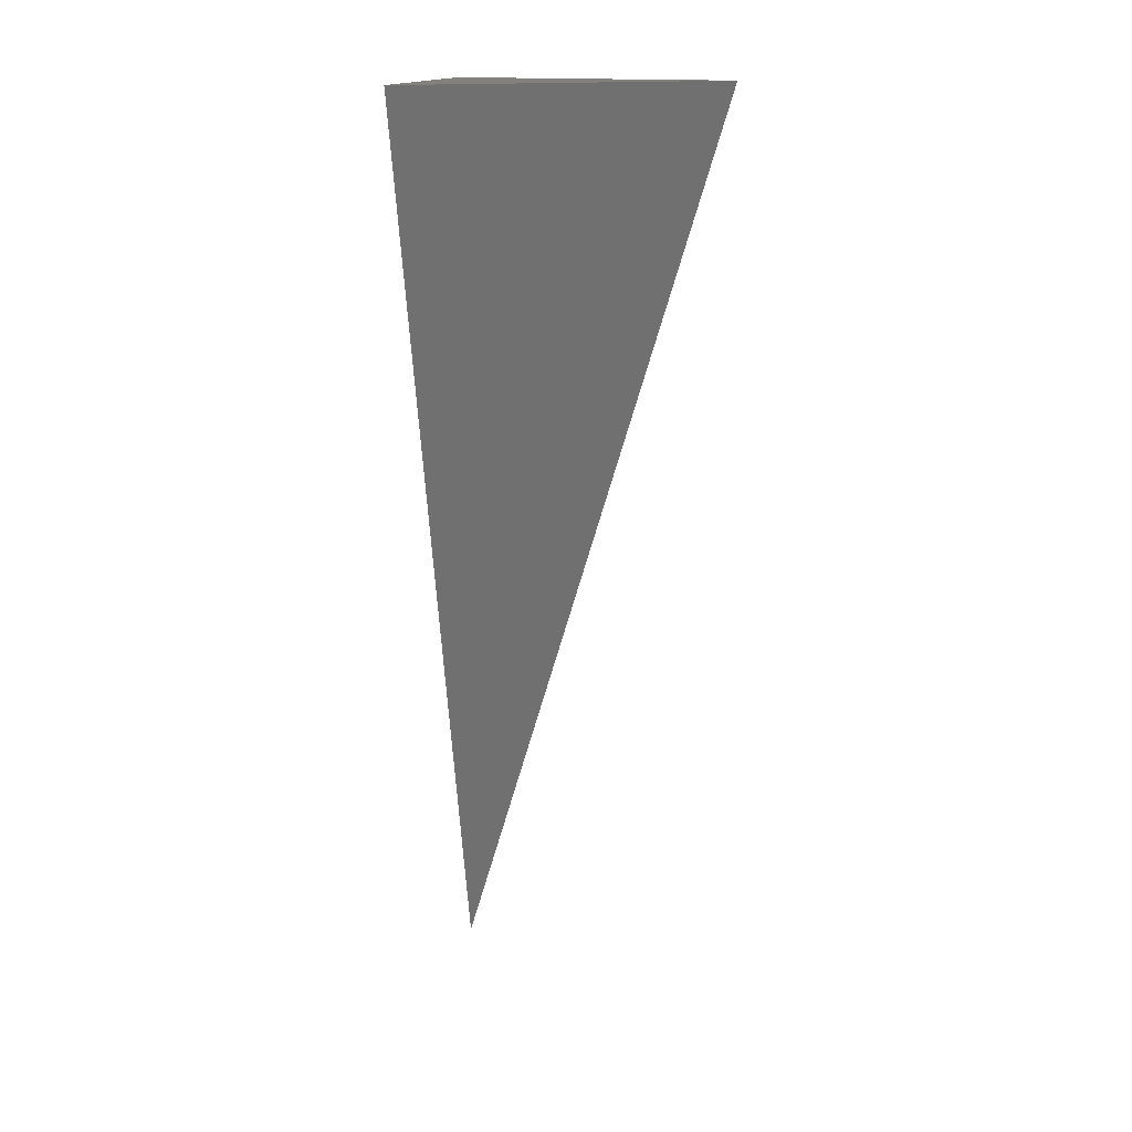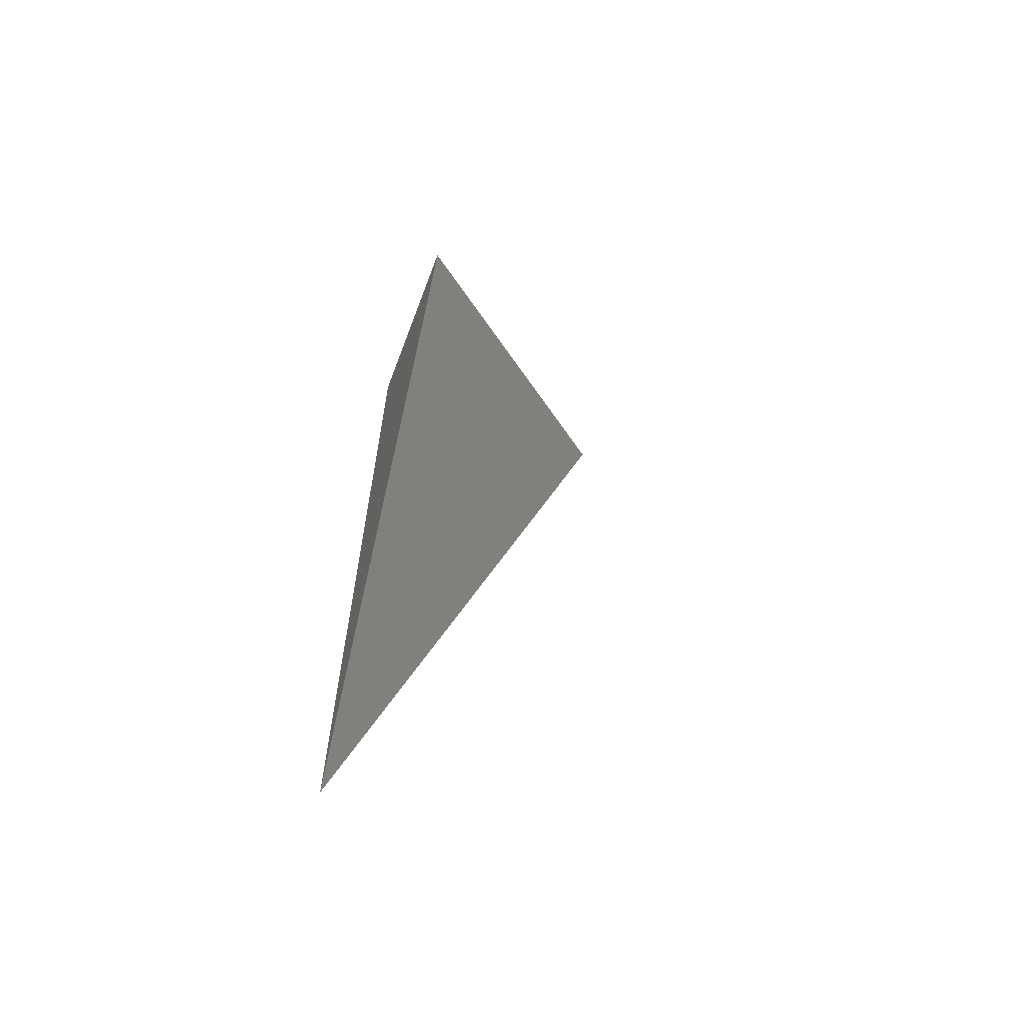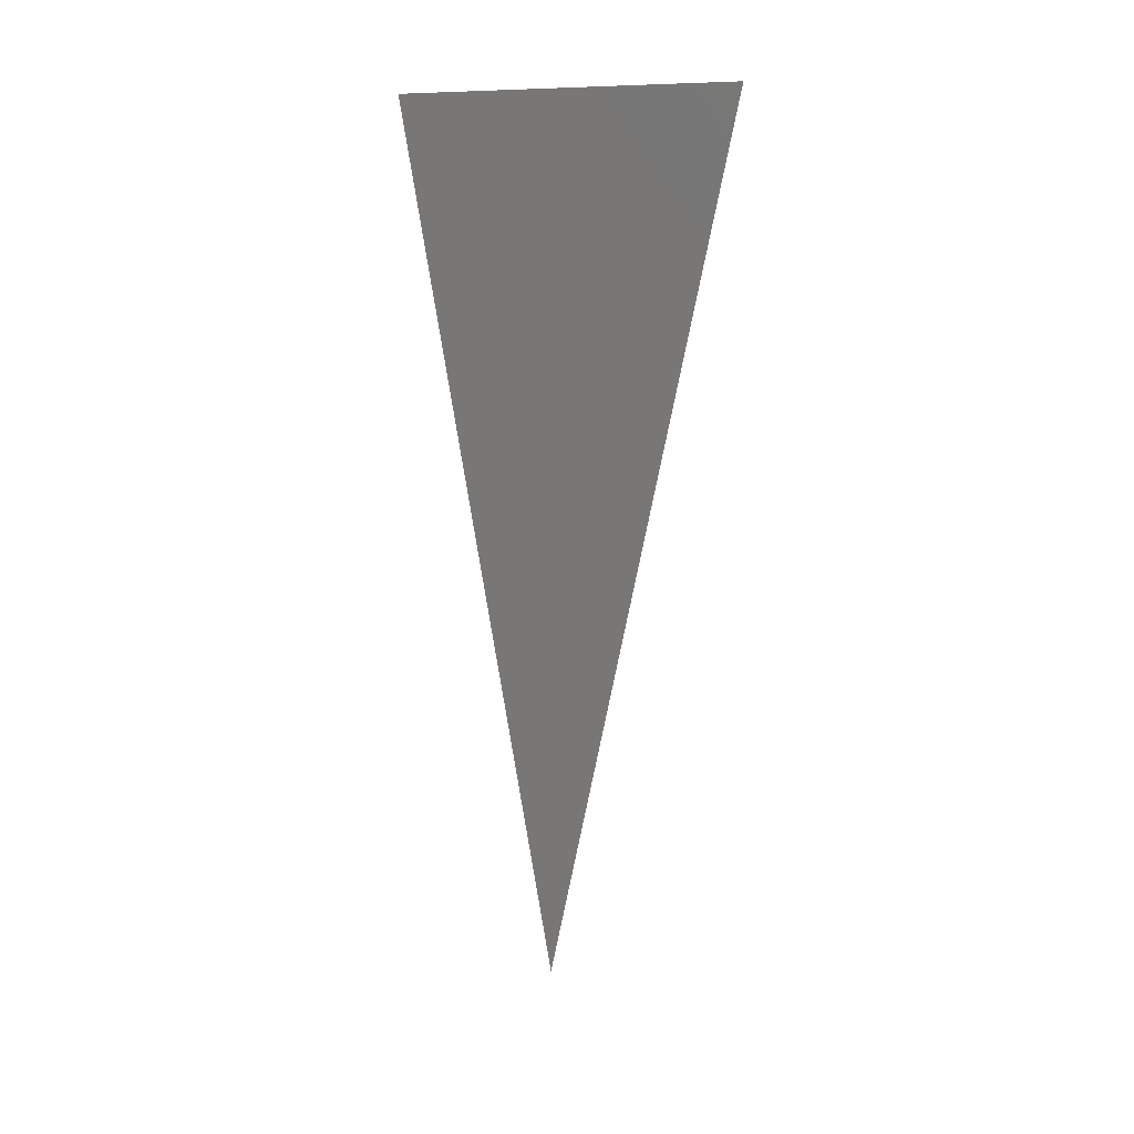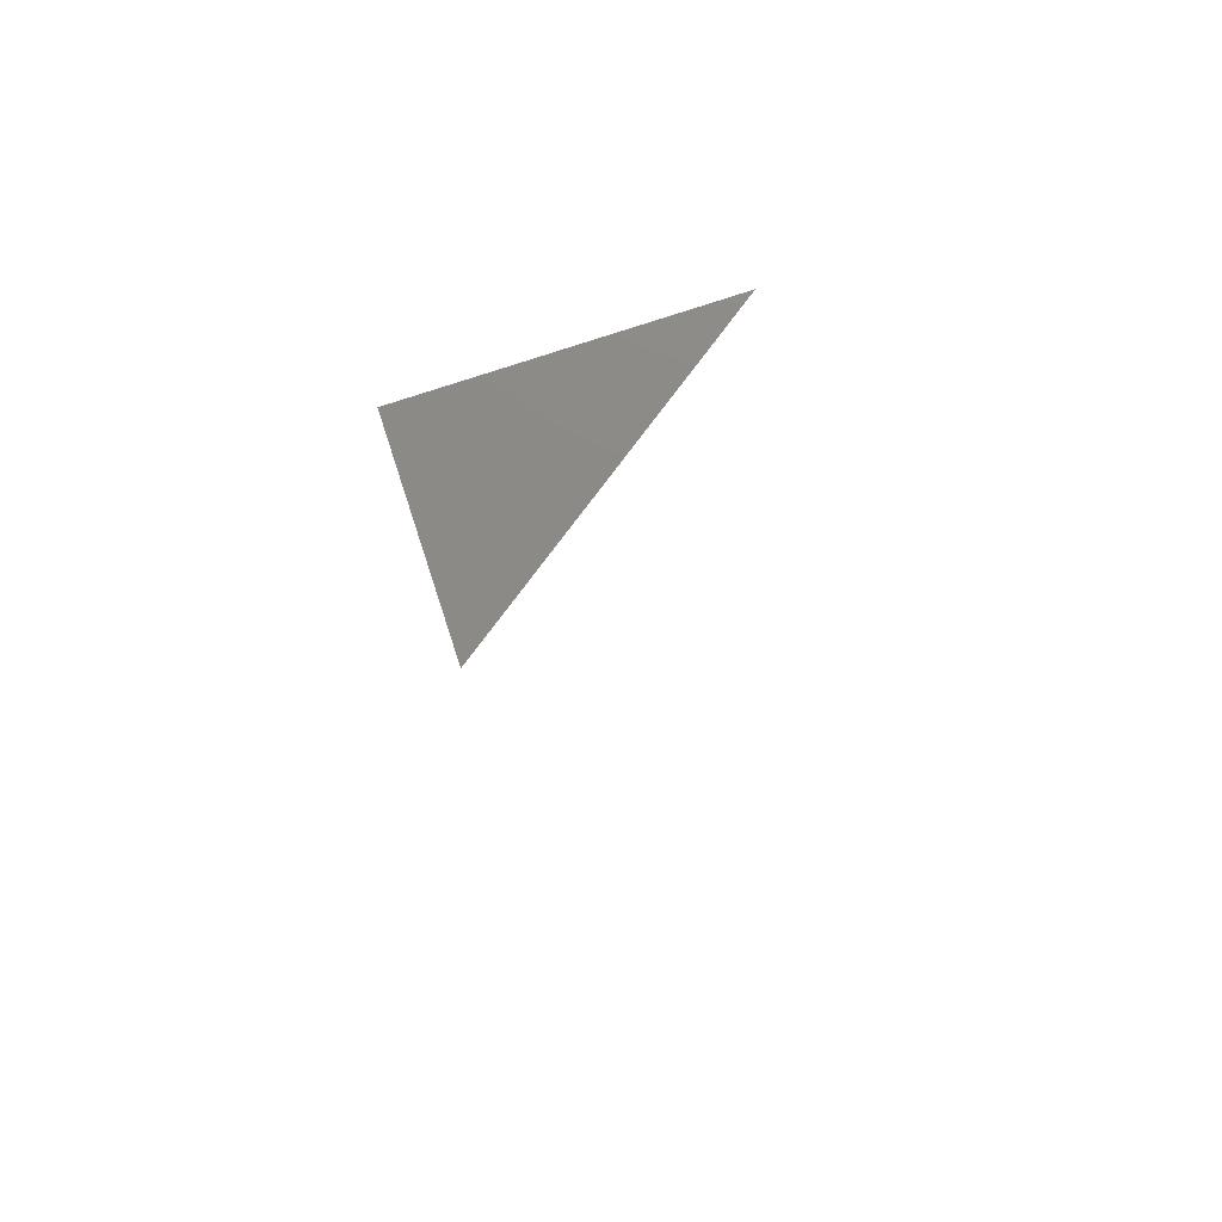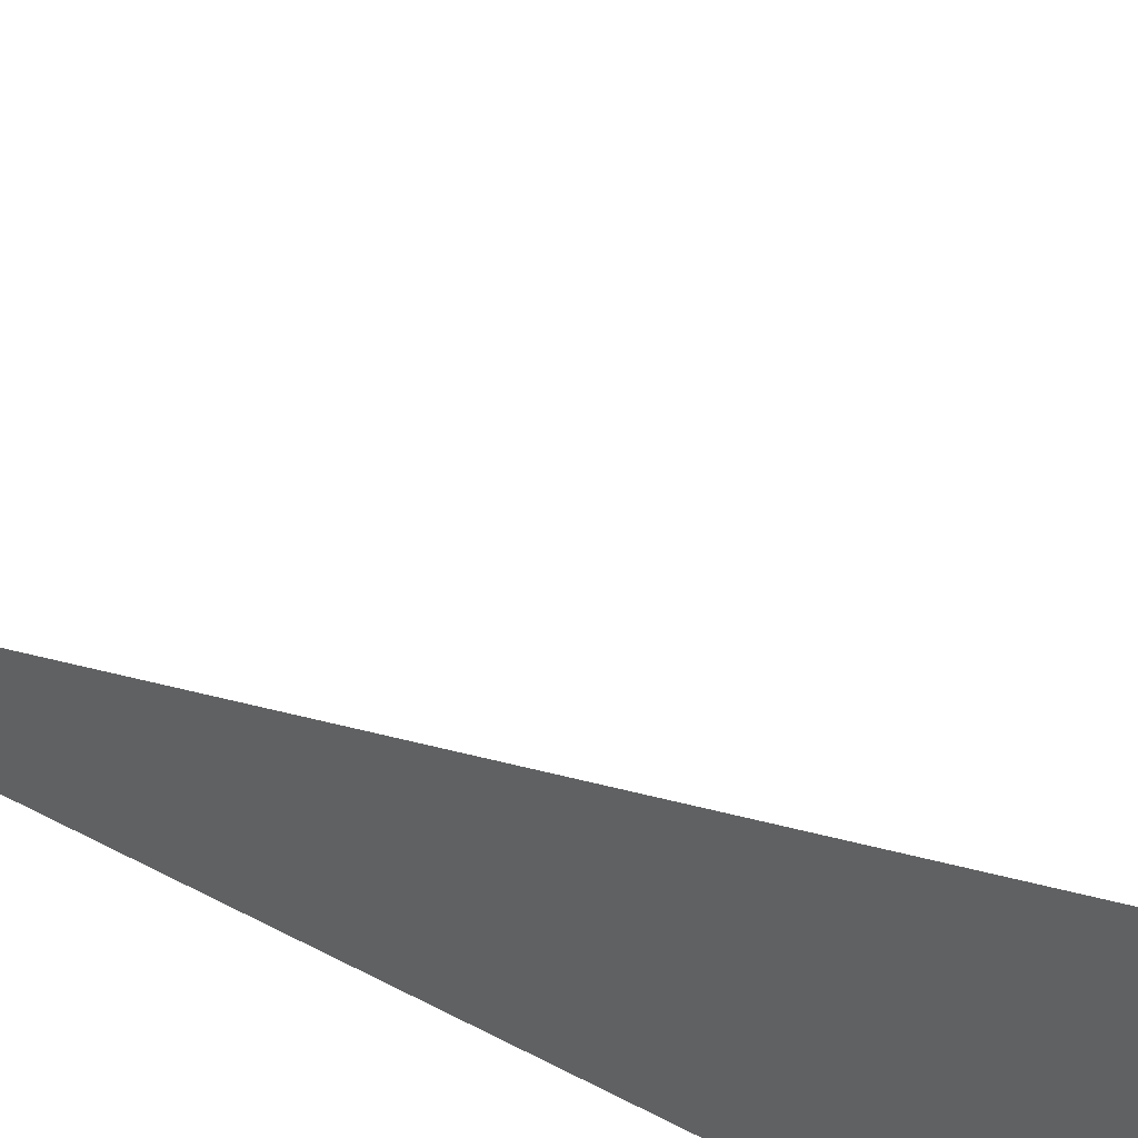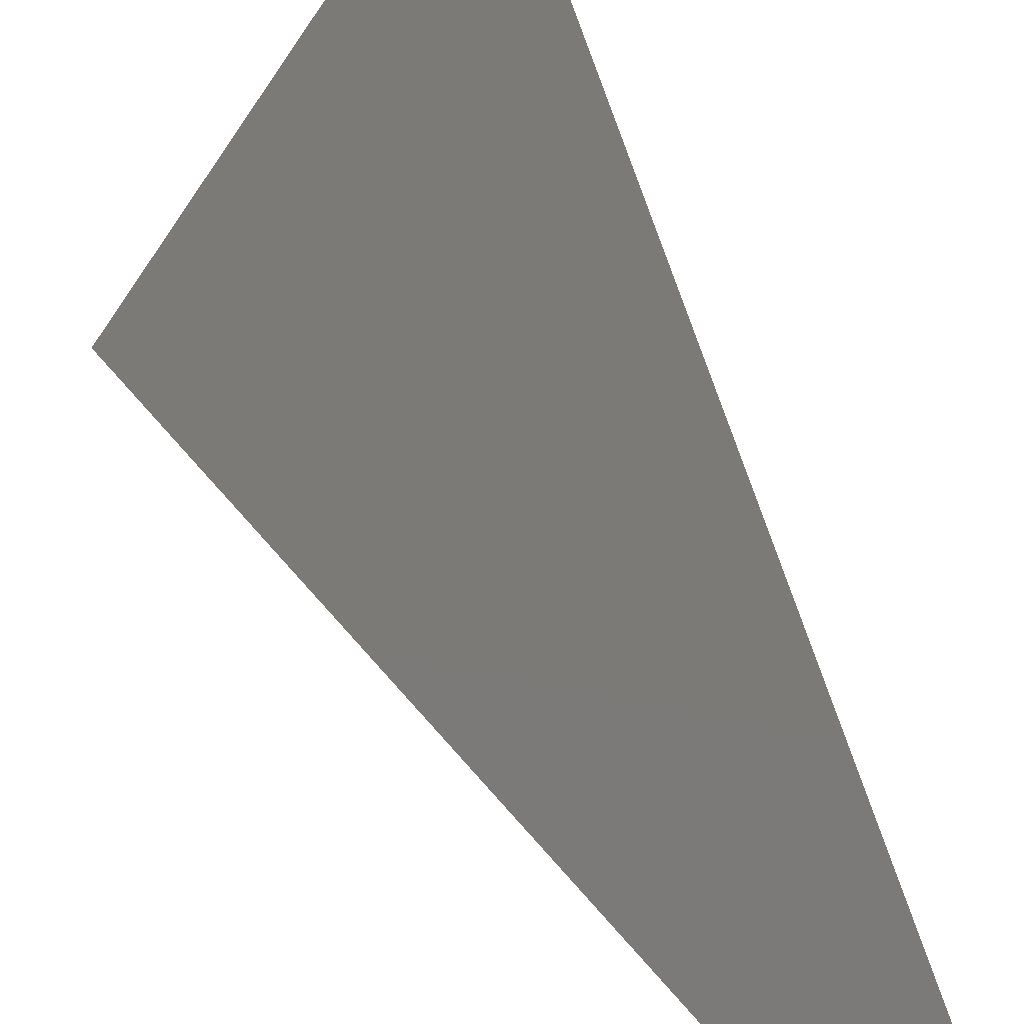
<metadata>
{"format":"stl","ext":"stl","renderer":"f3d","projection":"perspective","resolution":1024,"background":"white","views":[{"elev":16.3,"azim":106.6,"up":"+Z"},{"elev":-63.7,"azim":69.2,"up":"+Z"},{"elev":5.8,"azim":139.2,"up":"+Z"},{"elev":78.2,"azim":71.8,"up":"+Z"},{"elev":46.0,"azim":-58.0,"up":"+Y"},{"elev":28.4,"azim":166.4,"up":"+Y"}]}
</metadata>
<code>
# stl→obj: 4 verts, 4 faces
v 9 6.017 -2
v 9.012 6 -2
v 9 6 -2.056
v 9 6 -2
f 1 2 3
f 3 2 4
f 2 1 4
f 1 3 4

</code>
